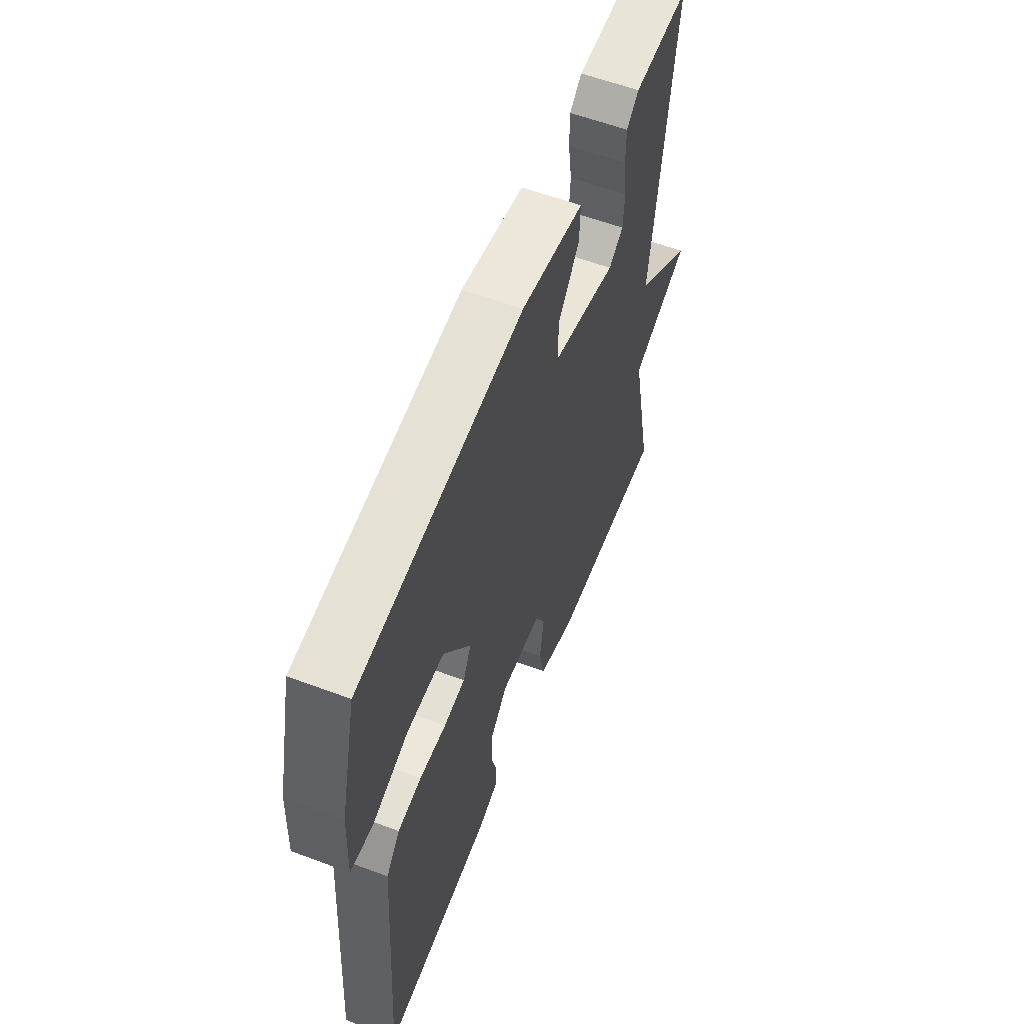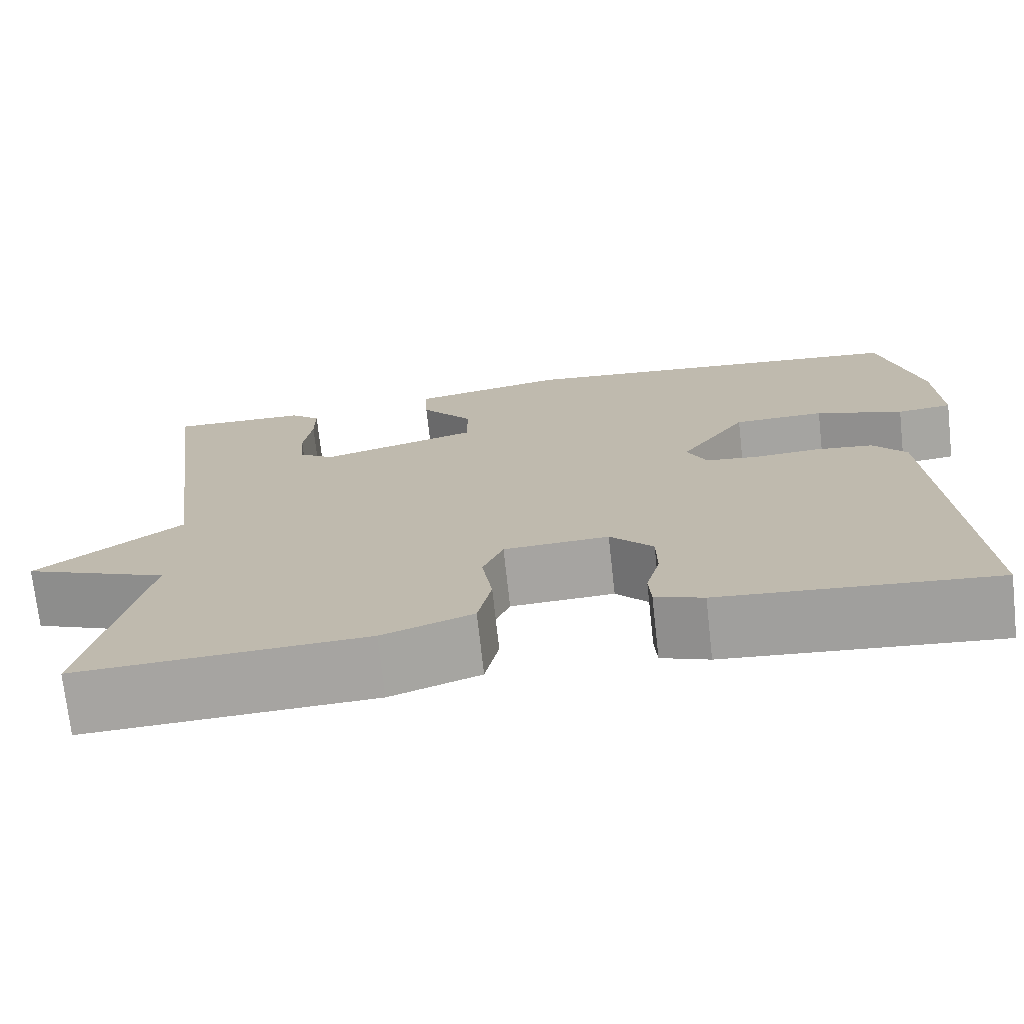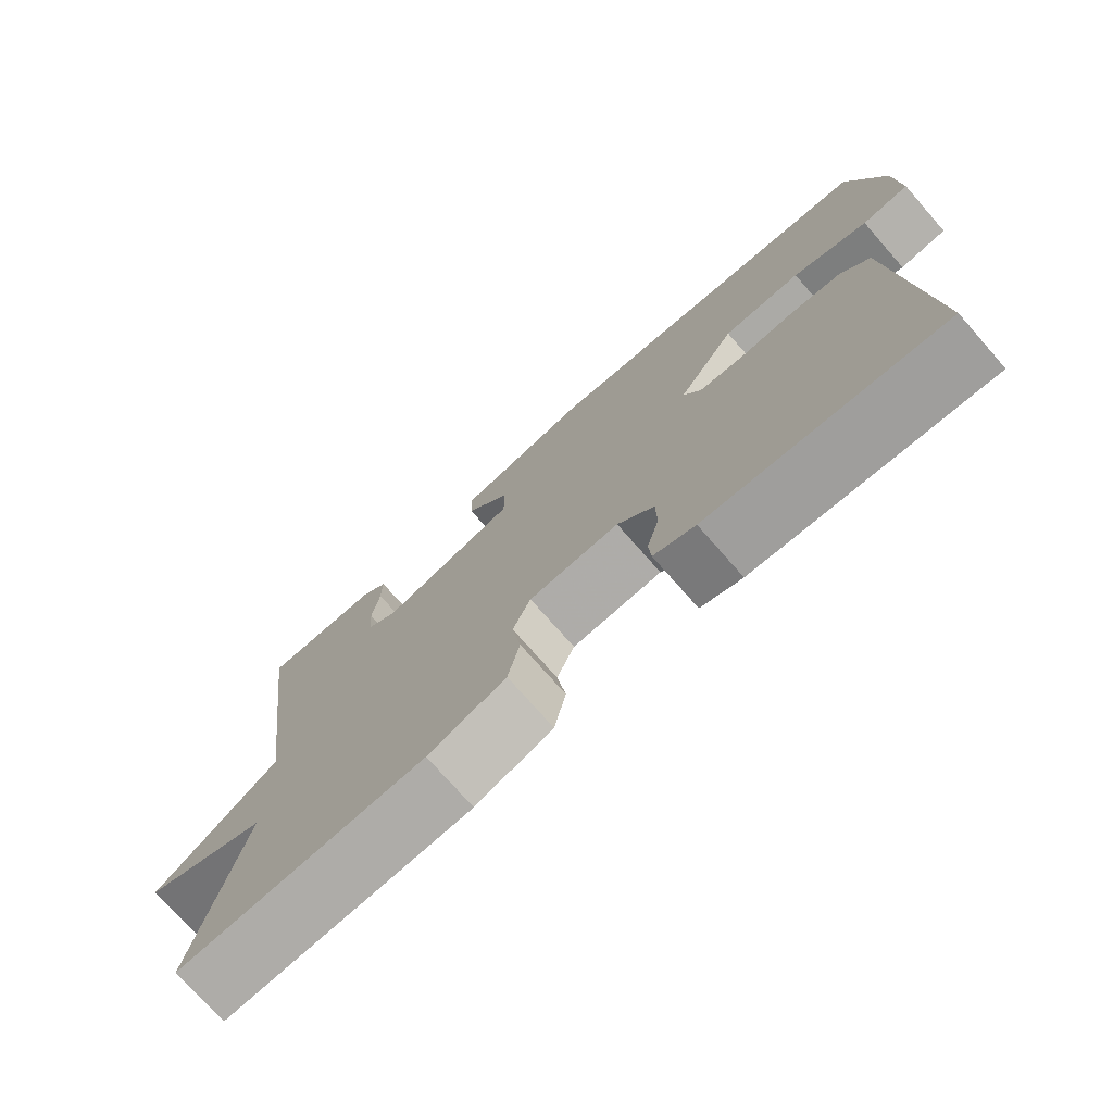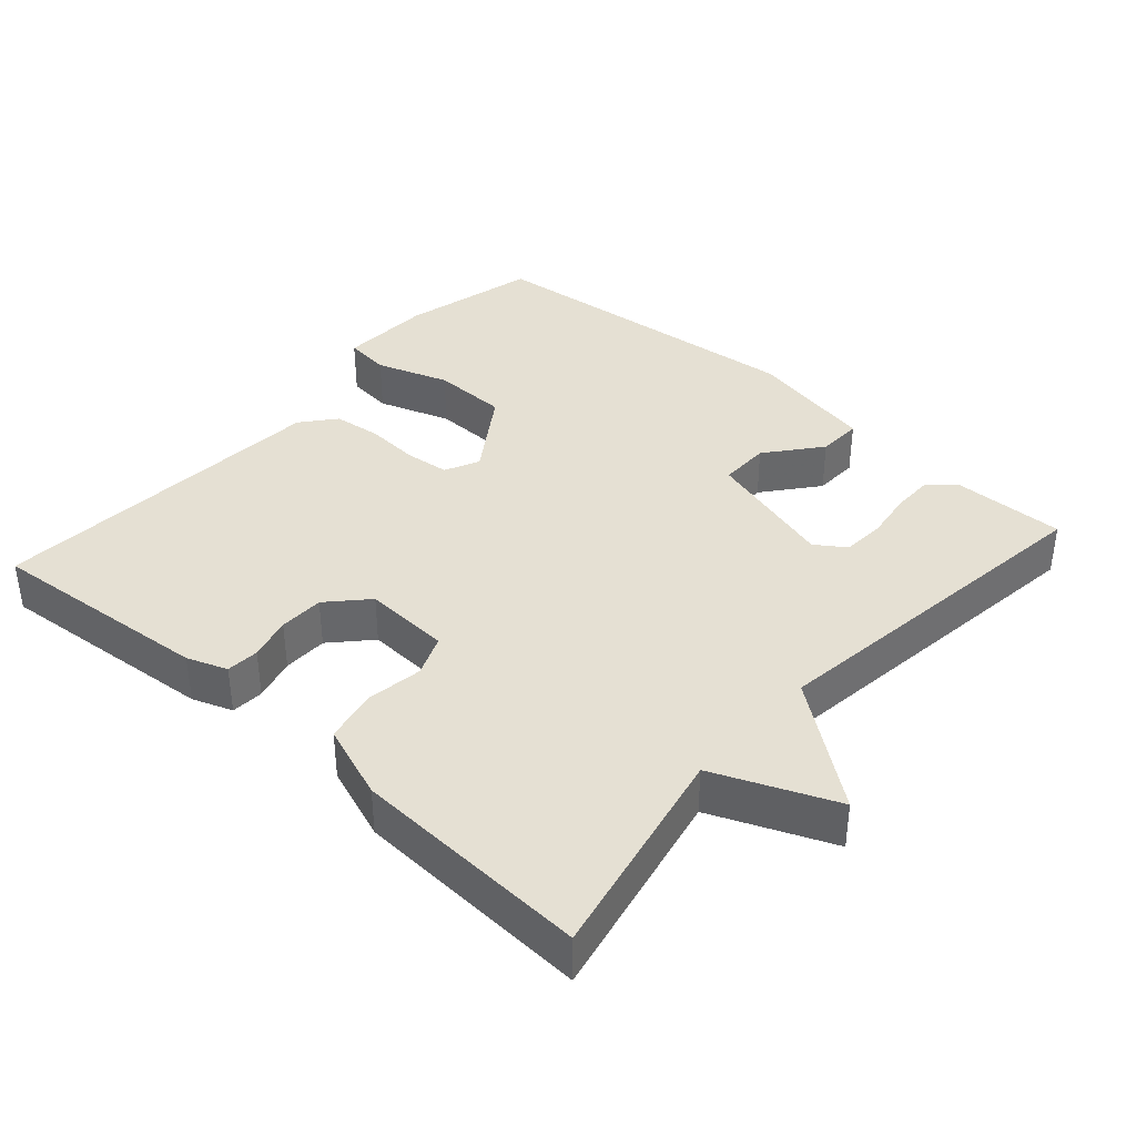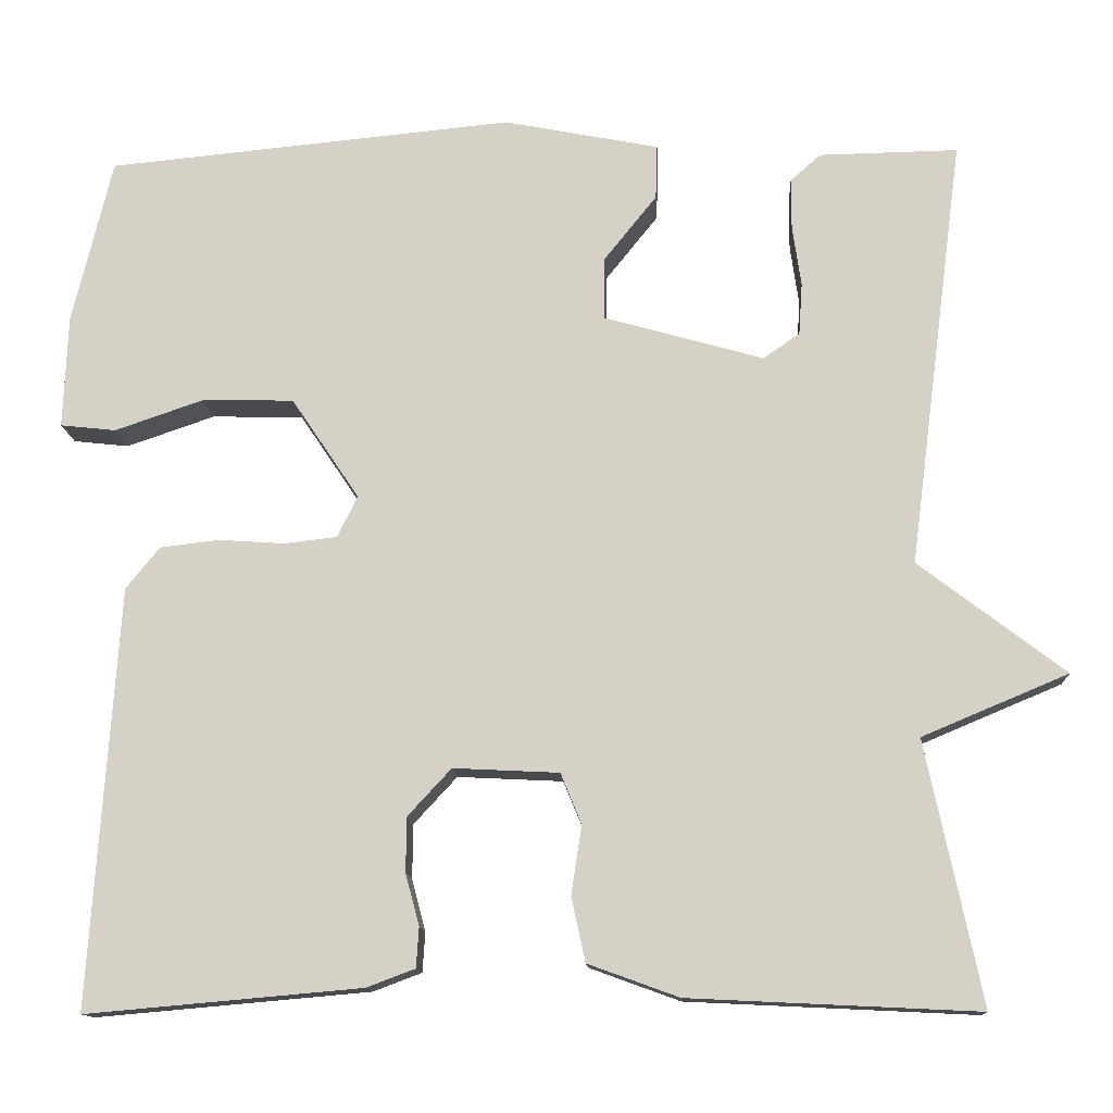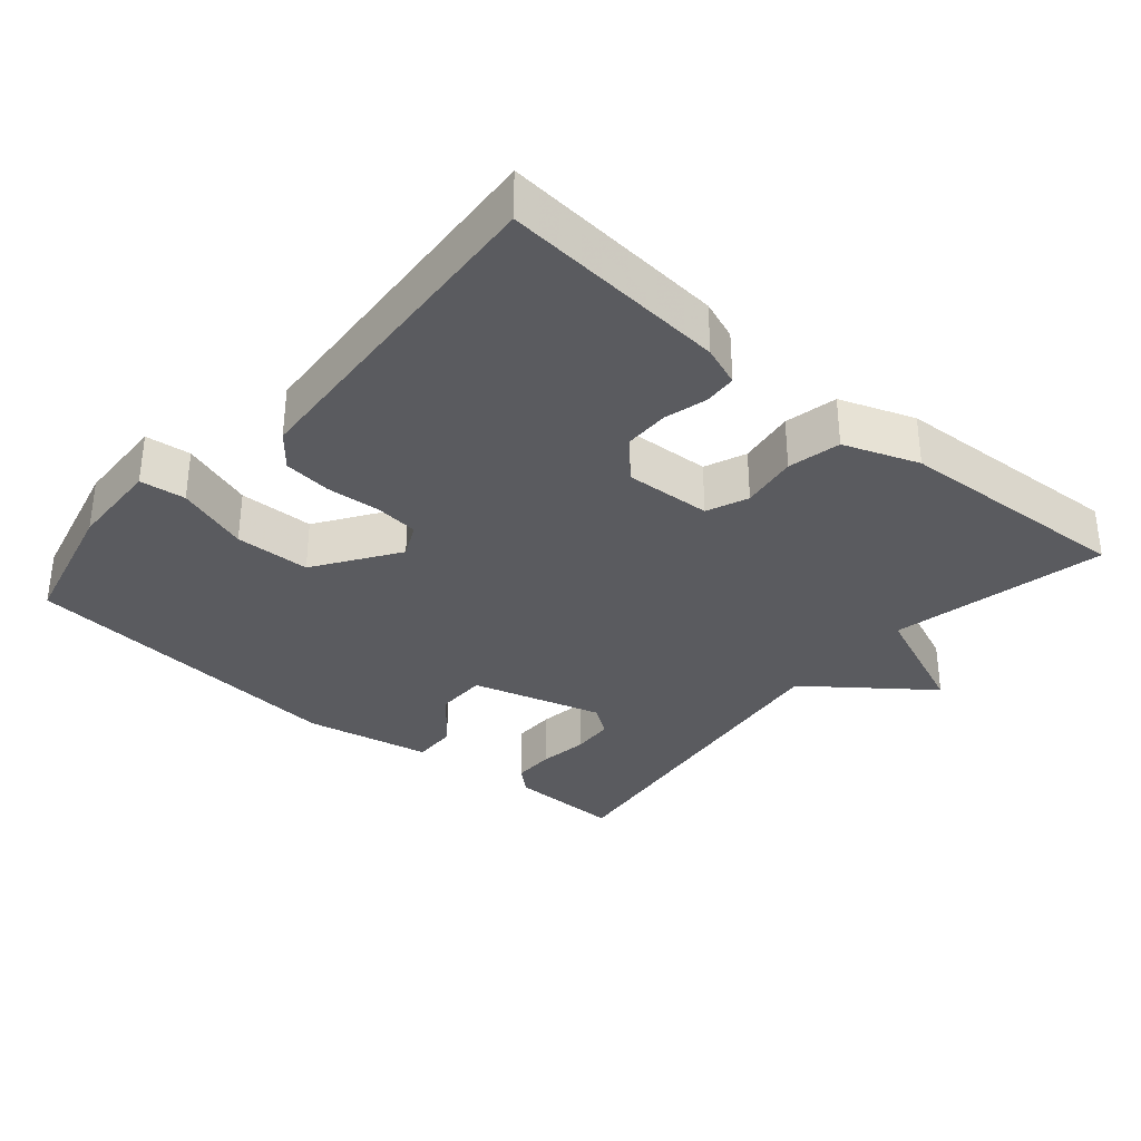
<metadata>
{"format":"obj","ext":"obj","renderer":"f3d","projection":"perspective","resolution":1024,"background":"white","views":[{"elev":58.7,"azim":111.1,"up":"+Z"},{"elev":-72.9,"azim":6.3,"up":"+Z"},{"elev":-74.9,"azim":41.4,"up":"+Z"},{"elev":38.2,"azim":-138.3,"up":"+Y"},{"elev":-12.9,"azim":-177.1,"up":"+Z"},{"elev":-33.3,"azim":139.5,"up":"+Y"}]}
</metadata>
<code>
v 0.5 0.07 -0.5
v 0.183 0.07 -0.472
v 0.127 0.07 -0.451
v 0.124 0.07 -0.405
v 0.14 0.07 -0.345
v 0.139 0.07 -0.282
v 0.089 0.07 -0.228
v -0.033 0.07 -0.234
v -0.057 0.07 -0.292
v -0.045 0.07 -0.372
v -0.061 0.07 -0.446
v -0.166 0.07 -0.484
v -0.5 0.07 -0.5
v -0.436 0.07 -0.197
v -0.605 0.07 -0.126
v -0.436 0.07 0.003
v -0.5 0.07 0.5
v -0.34 0.07 0.497
v -0.305 0.07 0.466
v -0.305 0.07 0.407
v -0.315 0.07 0.337
v -0.311 0.07 0.277
v -0.269 0.07 0.248
v -0.085 0.07 0.3
v -0.085 0.07 0.372
v -0.146 0.07 0.448
v -0.148 0.07 0.511
v 0.031 0.07 0.546
v 0.5 0.07 0.5
v 0.546 0.07 0.309
v 0.551 0.07 0.179
v 0.487 0.07 0.172
v 0.385 0.07 0.207
v 0.279 0.07 0.205
v 0.201 0.07 0.089
v 0.224 0.07 0.041
v 0.285 0.07 0.034
v 0.361 0.07 0.039
v 0.429 0.07 0.031
v 0.468 0.07 -0.017
v 0.5 0 -0.5
v 0.183 0 -0.472
v 0.127 0 -0.451
v 0.124 0 -0.405
v 0.14 0 -0.345
v 0.139 0 -0.282
v 0.089 0 -0.228
v -0.033 0 -0.234
v -0.057 0 -0.292
v -0.045 0 -0.372
v -0.061 0 -0.446
v -0.166 0 -0.484
v -0.5 0 -0.5
v -0.436 0 -0.197
v -0.605 0 -0.126
v -0.436 0 0.003
v -0.5 0 0.5
v -0.34 0 0.497
v -0.305 0 0.466
v -0.305 0 0.407
v -0.315 0 0.337
v -0.311 0 0.277
v -0.269 0 0.248
v -0.085 0 0.3
v -0.085 0 0.372
v -0.146 0 0.448
v -0.148 0 0.511
v 0.031 0 0.546
v 0.5 0 0.5
v 0.546 0 0.309
v 0.551 0 0.179
v 0.487 0 0.172
v 0.385 0 0.207
v 0.279 0 0.205
v 0.201 0 0.089
v 0.224 0 0.041
v 0.285 0 0.034
v 0.361 0 0.039
v 0.429 0 0.031
v 0.468 0 -0.017
f 3 4 5
f 2 3 5
f 1 2 5
f 40 1 5
f 39 40 5
f 38 39 5
f 37 38 5
f 36 37 5 6
f 35 36 6 7
f 31 32 33
f 30 31 33
f 29 30 33
f 28 29 33
f 27 28 33
f 26 27 33
f 25 26 33
f 24 25 33 34
f 23 24 34 35
f 19 20 21
f 18 19 21
f 17 18 21
f 16 17 21
f 16 21 22
f 14 15 16
f 14 16 22 23
f 13 14 23
f 12 13 23
f 11 12 23
f 10 11 23
f 9 10 23
f 23 35 7 8
f 8 9 23
f 45 44 43
f 45 43 42
f 45 42 41
f 45 41 80
f 45 80 79
f 45 79 78
f 45 78 77
f 46 45 77 76
f 47 46 76 75
f 73 72 71
f 73 71 70
f 73 70 69
f 73 69 68
f 73 68 67
f 73 67 66
f 73 66 65
f 74 73 65 64
f 75 74 64 63
f 61 60 59
f 61 59 58
f 61 58 57
f 61 57 56
f 62 61 56
f 56 55 54
f 63 62 56 54
f 63 54 53
f 63 53 52
f 63 52 51
f 63 51 50
f 63 50 49
f 48 47 75 63
f 63 49 48
f 1 41 42 2
f 2 42 43 3
f 3 43 44 4
f 4 44 45 5
f 5 45 46 6
f 6 46 47 7
f 7 47 48 8
f 8 48 49 9
f 9 49 50 10
f 10 50 51 11
f 11 51 52 12
f 12 52 53 13
f 13 53 54 14
f 14 54 55 15
f 15 55 56 16
f 16 56 57 17
f 17 57 58 18
f 18 58 59 19
f 19 59 60 20
f 20 60 61 21
f 21 61 62 22
f 22 62 63 23
f 23 63 64 24
f 24 64 65 25
f 25 65 66 26
f 26 66 67 27
f 27 67 68 28
f 28 68 69 29
f 29 69 70 30
f 30 70 71 31
f 31 71 72 32
f 32 72 73 33
f 33 73 74 34
f 34 74 75 35
f 35 75 76 36
f 36 76 77 37
f 37 77 78 38
f 38 78 79 39
f 39 79 80 40
f 40 80 41 1

</code>
